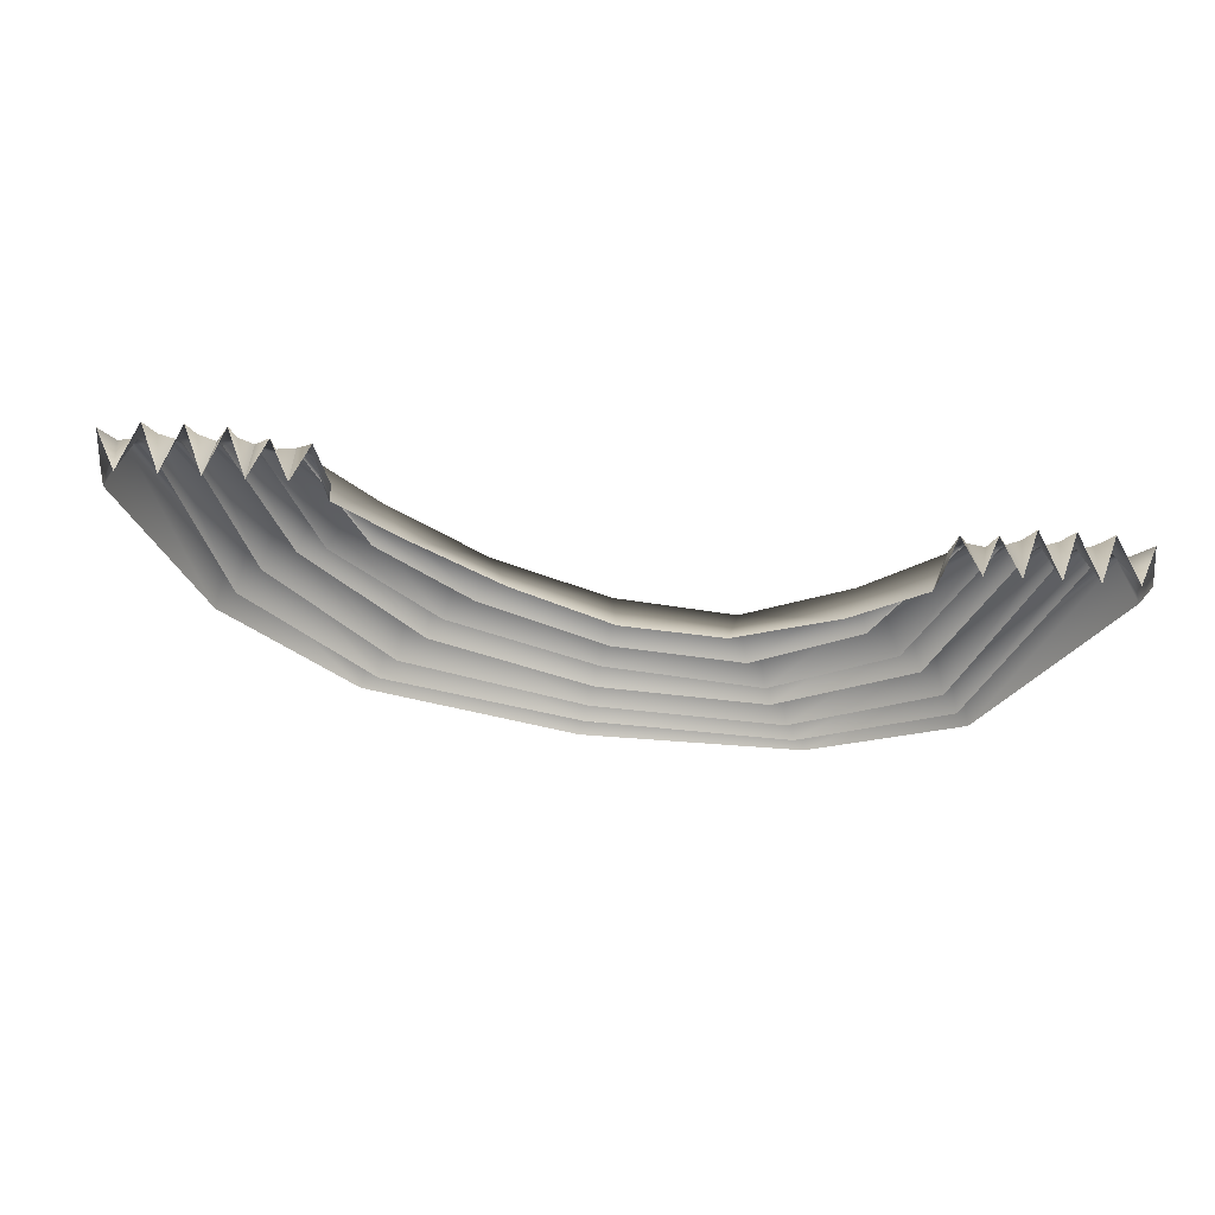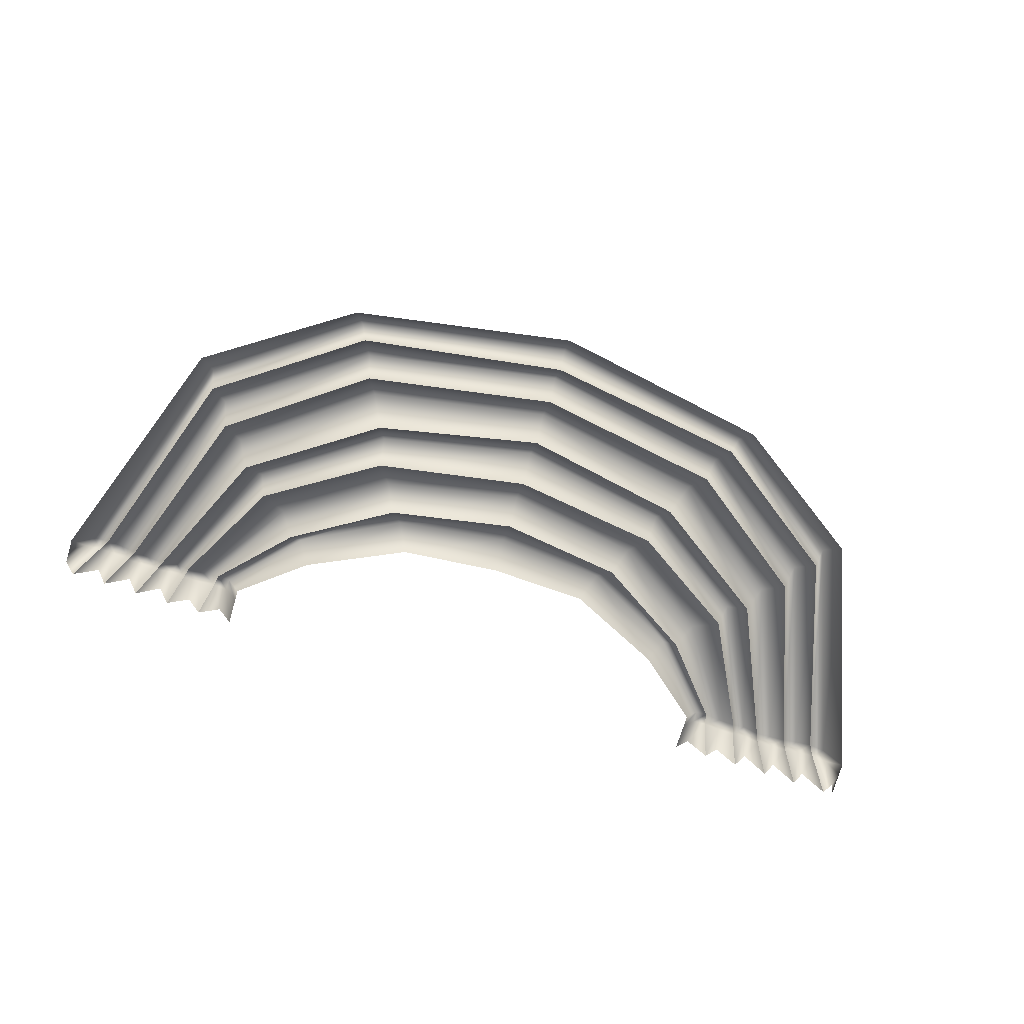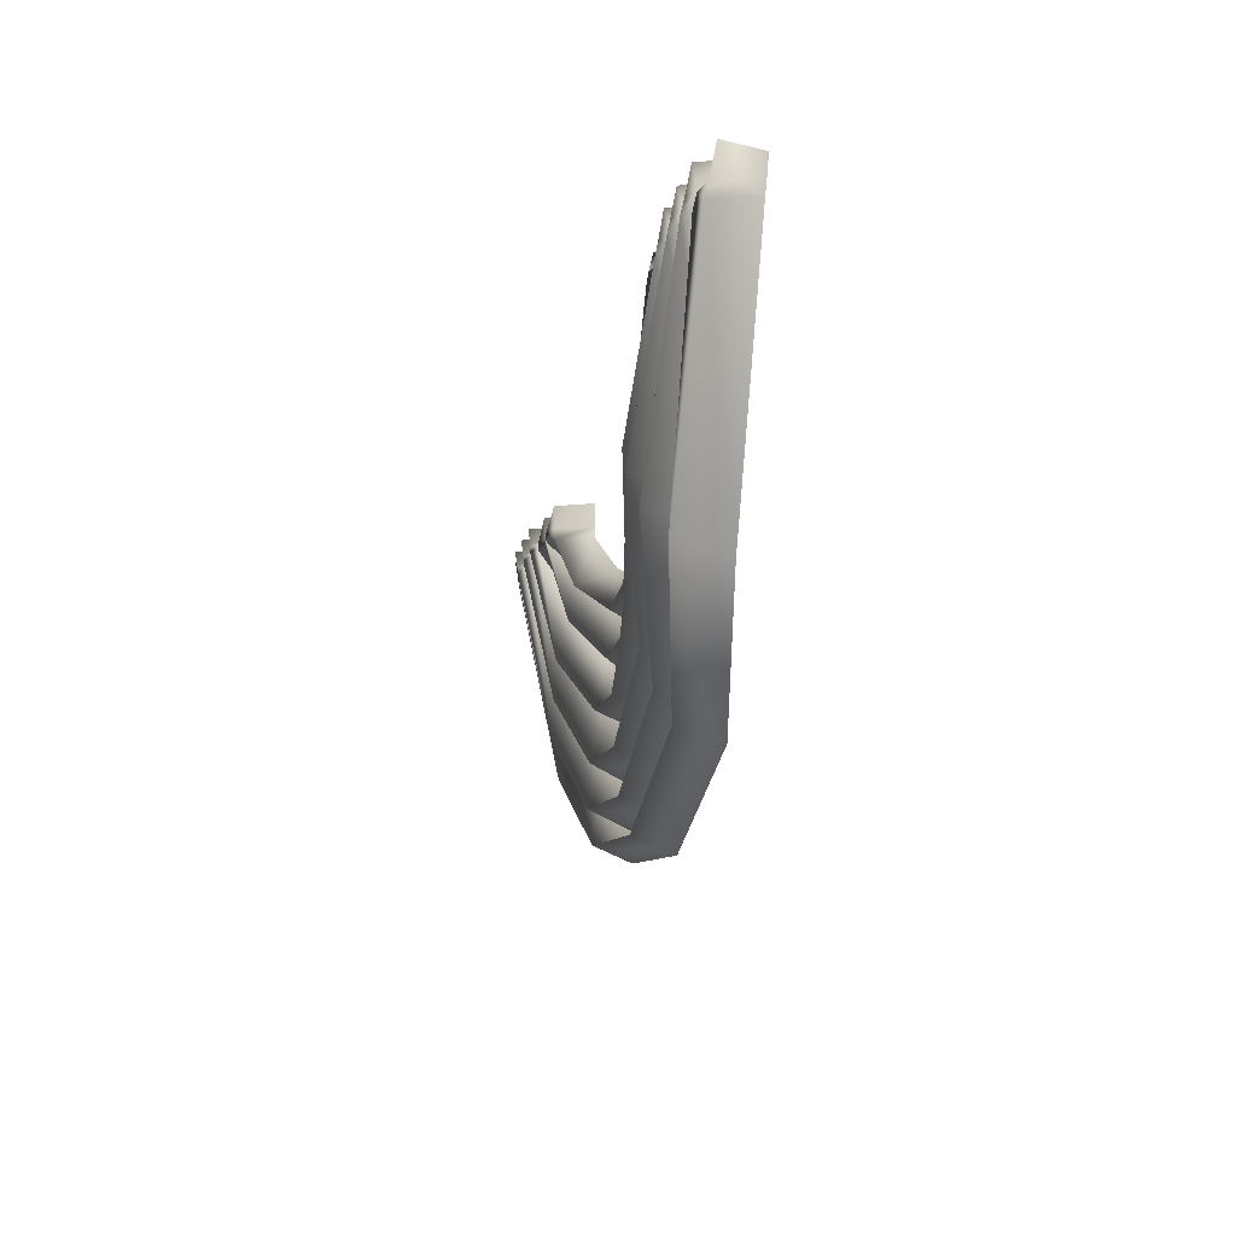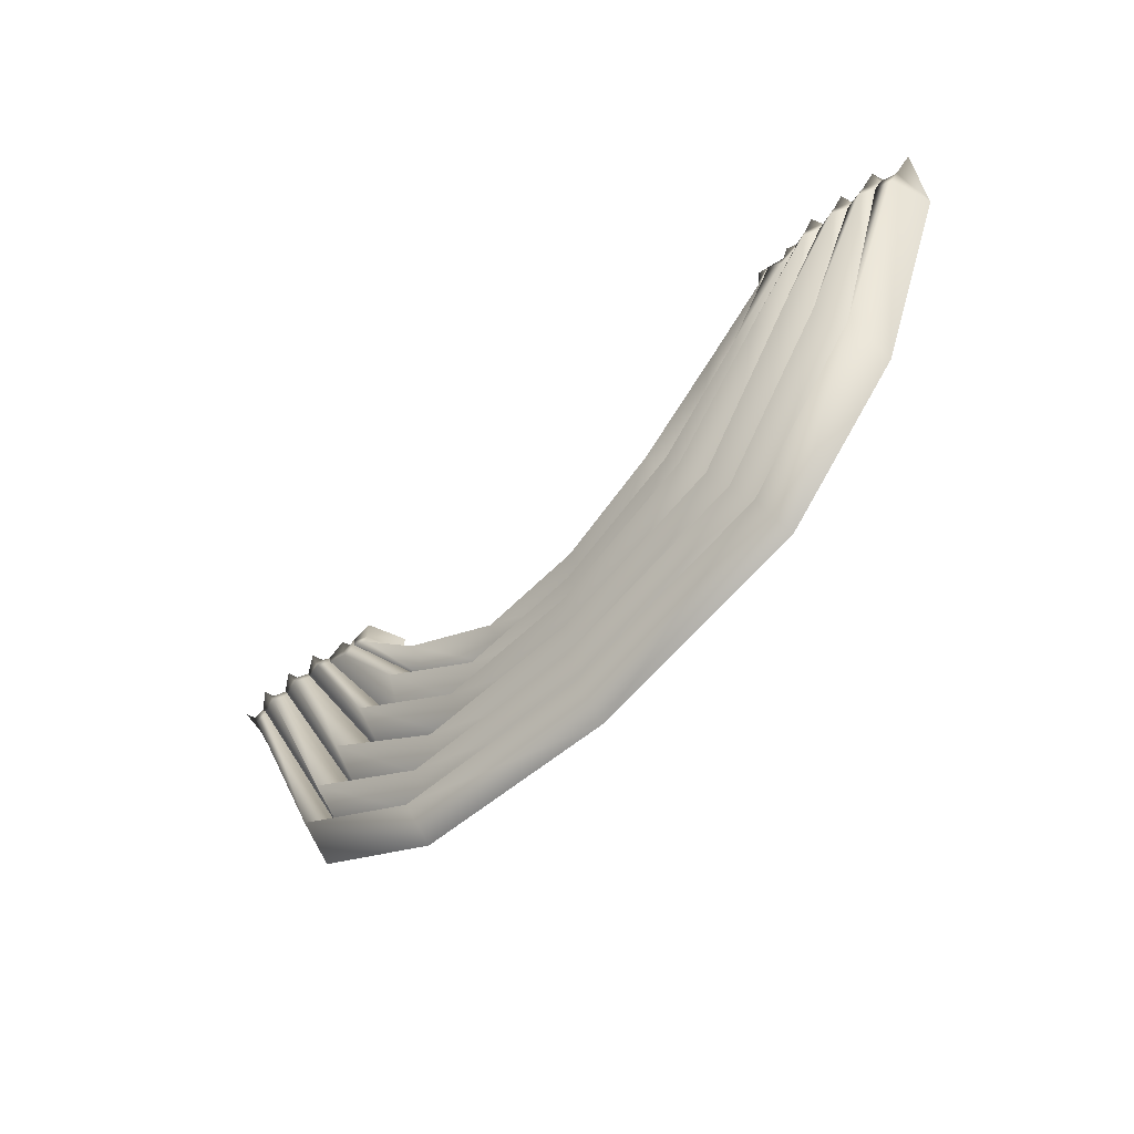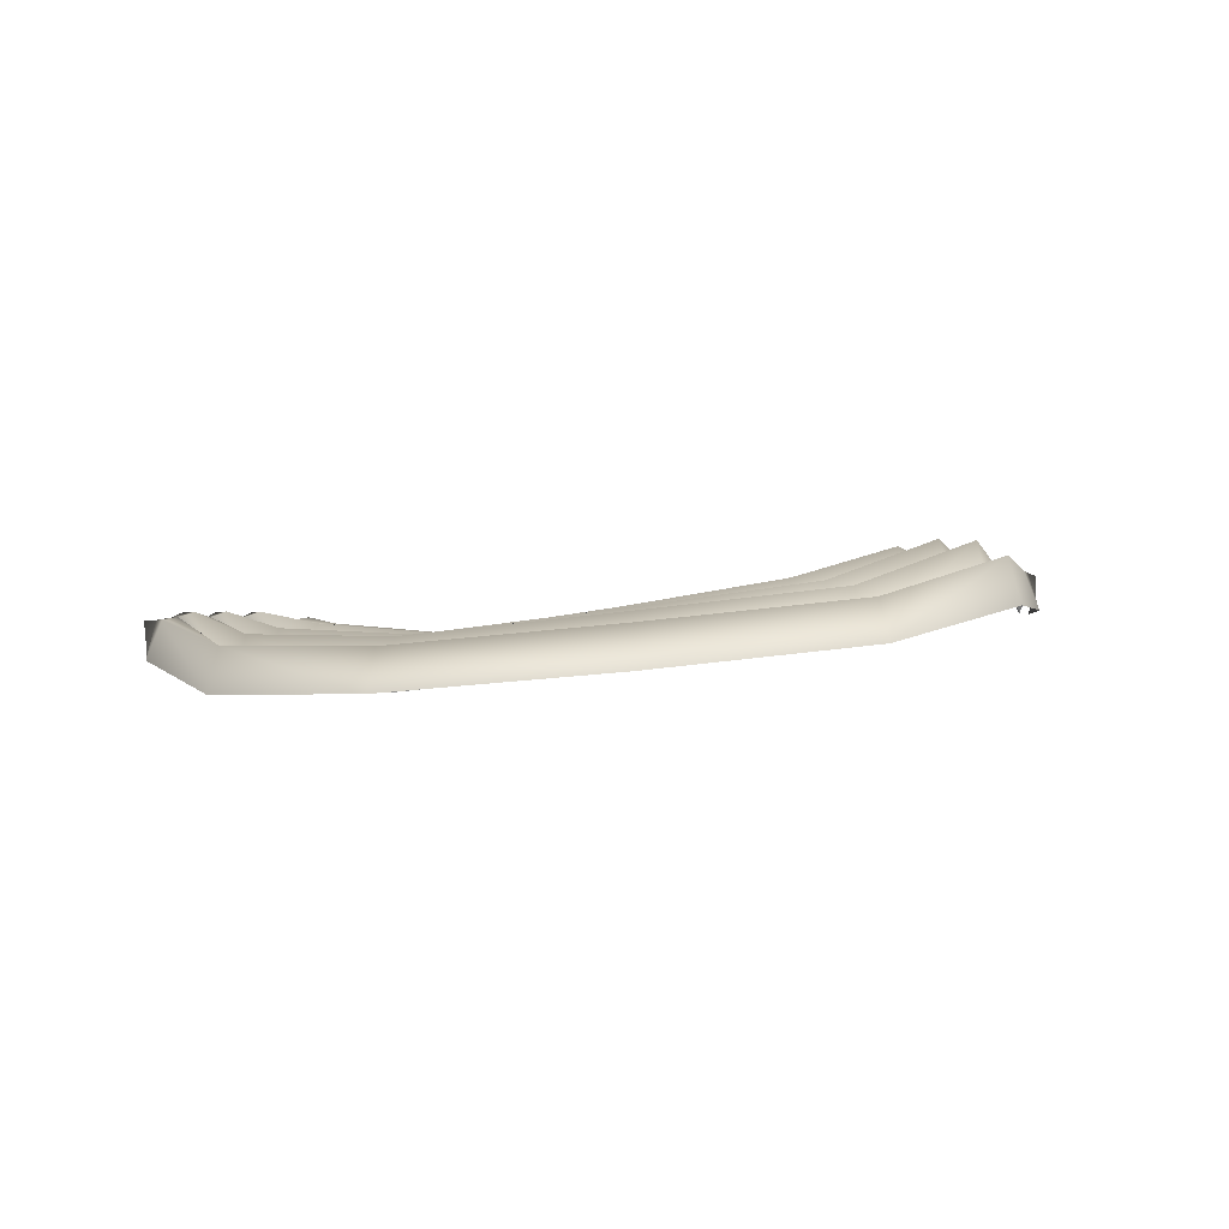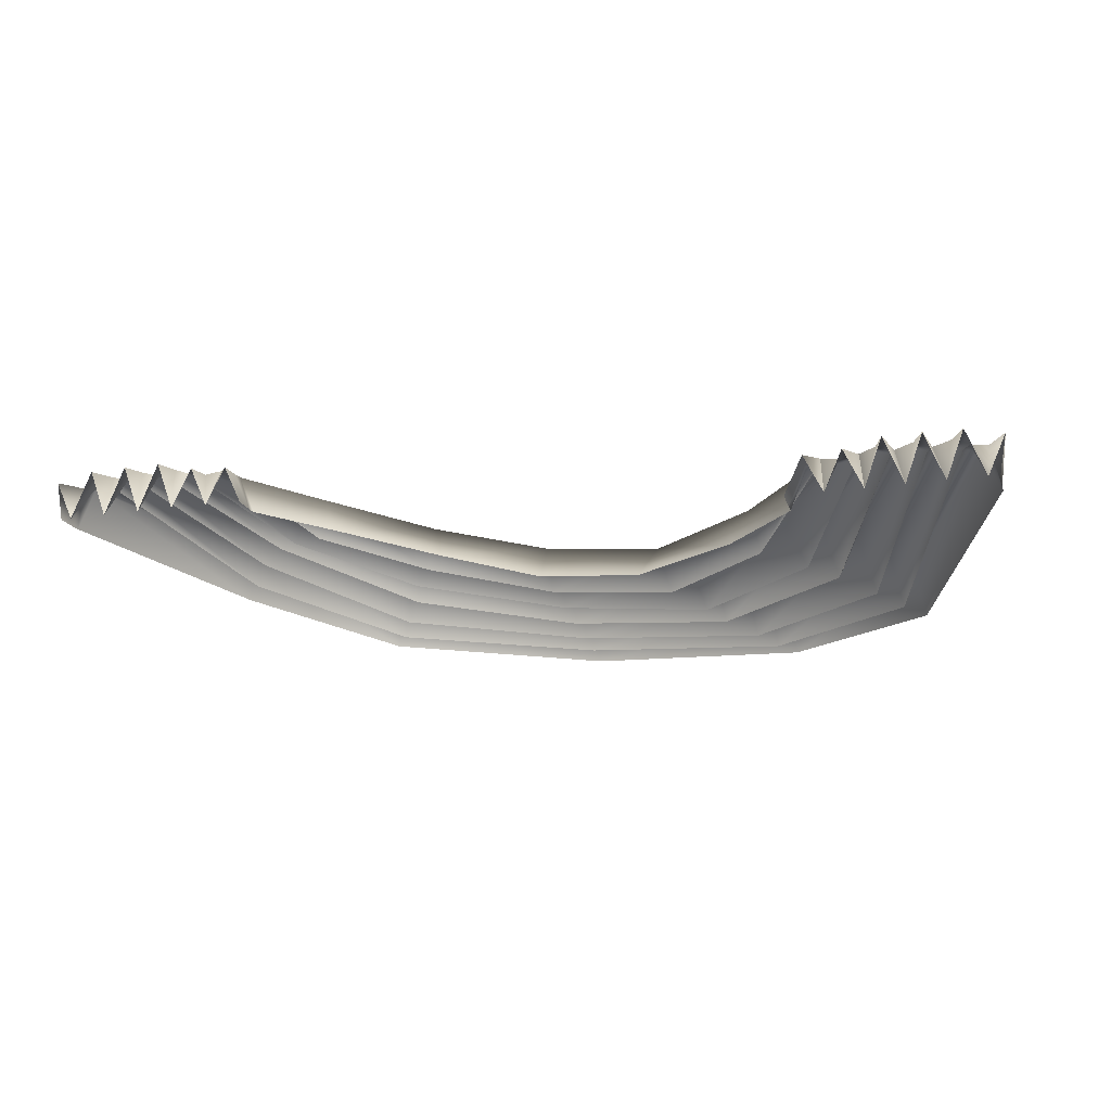
<metadata>
{"format":"obj","ext":"obj","renderer":"f3d","projection":"perspective","resolution":1024,"background":"white","views":[{"elev":-24.2,"azim":172.0,"up":"+Z"},{"elev":-79.9,"azim":-17.6,"up":"+Z"},{"elev":-17.7,"azim":75.8,"up":"+Y"},{"elev":-60.9,"azim":40.1,"up":"+Y"},{"elev":-1.1,"azim":-4.8,"up":"+Z"},{"elev":-20.8,"azim":-165.7,"up":"+Z"}]}
</metadata>
<code>
v 130.1 -1e-06 4.181
v 132.5 -2e-06 9.225
v 134.8 -2e-06 4.23
v 137.2 -4e-06 9.568
v 139.6 -4e-06 4.26
v 141.9 -4e-06 10.7
v 144.3 -4e-06 4.265
v 146.7 -4e-06 10.7
v 149 -4e-06 4.243
v 151.4 -4e-06 10.56
v 153.8 -6e-06 4.199
v 156.1 -6e-06 9.482
v 155.1 -6e-06 4.181
v 121.7 -11.78 3.956
v 123.8 -13.89 9.259
v 125.1 -15.05 4.335
v 127.6 -17.28 10.25
v 130.4 -19.79 5.839
v 132.1 -21.46 12.4
v 133.9 -23.06 6.678
v 136.4 -25.53 13.17
v 138.2 -28.06 6.409
v 139.9 -30.38 12.73
v 141.3 -32.7 5.199
v 142.7 -34.54 10.68
v 143.9 -36.41 4.554
v 95.44 -19.11 -2.336
v 95.44 -22.75 2.925
v 95.44 -25.88 -2.132
v 95.44 -29.35 3.345
v 95.44 -32.4 -2.167
v 95.44 -36.12 4.326
v 95.44 -38.68 -2.404
v 95.44 -42.11 4.046
v 95.44 -44.87 -2.589
v 95.44 -47.75 3.563
v 95.44 -49.72 -2.895
v 95.44 -52.05 2.216
v 95.44 -54.09 -3.197
v 108.8 -18.03 1.443
v 110.7 -21.05 6.583
v 112.1 -23.19 1.594
v 114 -26.15 7.032
v 115.7 -29.29 1.701
v 116.5 -32.12 7.973
v 117.4 -34.45 1.224
v 119.7 -37.97 7.45
v 120.8 -40.7 0.6013
v 122 -43.13 6.665
v 122.9 -45.65 0.06896
v 124.1 -47.2 5.282
v 125.1 -49.01 -0.1037
v 130.3 -4.792 4.676
v 132.4 -4.716 9.727
v 134.1 -4.617 10.42
v 136.2 -4.478 10.07
v 138.6 -4.304 10.44
v 140.5 -4.316 11.19
v 142.5 -4.102 10.43
v 144.8 -4.047 11.17
v 146.9 -4.346 10.45
v 149 -4.488 11.09
v 151 -4.857 10.46
v 153.2 -4.722 10.02
v 155.2 -4.741 4.667
v 130.2 -3.292 4.486
v 132.4 -3.24 9.536
v 134.3 -3.172 10.23
v 136.5 -3.076 9.884
v 138.9 -2.957 10.26
v 140.9 -2.965 11.01
v 143.1 -2.818 10.26
v 145.4 -2.78 11
v 147.5 -2.986 10.26
v 149.7 -3.083 10.89
v 151.9 -3.337 10.24
v 154.1 -3.244 9.804
v 155.2 -3.257 4.482
v 67.03 -13.89 2.075
v 69.18 -11.78 -3.031
v 60.6 -4.792 -2.147
v 58.52 -4.716 2.878
v 65.8 -15.05 -3.337
v 56.81 -4.617 3.557
v 63.32 -17.28 2.001
v 54.63 -4.478 3.183
v 60.5 -19.79 -4
v 52.25 -4.304 3.557
v 58.82 -21.46 2.506
v 50.41 -4.316 4.3
v 56.94 -23.06 -4.559
v 48.33 -4.102 3.557
v 54.51 -25.53 1.857
v 46.04 -4.047 4.316
v 52.67 -28.06 -5.386
v 44.01 -4.346 3.557
v 50.93 -30.38 1.077
v 41.89 -4.488 4.208
v 49.58 -32.7 -5.907
v 39.83 -4.857 3.557
v 48.15 -34.54 -0.33
v 37.72 -4.722 3.171
v 46.94 -36.41 -6.062
v 35.63 -4.741 -2.147
v 82.11 -18.03 -3.689
v 80.21 -21.05 0.8057
v 78.76 -23.19 -4.593
v 76.88 -26.15 0.3595
v 75.17 -29.29 -5.253
v 74.37 -32.12 1.156
v 73.51 -34.45 -5.368
v 71.22 -37.97 0.9881
v 70.07 -40.7 -5.591
v 68.87 -43.13 0.7094
v 68 -45.65 -5.722
v 66.77 -47.2 -0.4367
v 65.79 -49.01 -5.78
v 60.65 -3.292 -2.147
v 58.48 -3.24 2.878
v 56.57 -3.172 3.557
v 54.33 -3.076 3.183
v 51.96 -2.957 3.557
v 49.95 -2.965 4.3
v 47.78 -2.818 3.557
v 45.47 -2.78 4.316
v 43.33 -2.986 3.557
v 41.14 -3.083 4.208
v 38.98 -3.337 3.557
v 36.79 -3.244 3.171
v 35.68 -3.257 -2.147
v 60.76 5e-06 -2.147
v 58.4 5e-06 2.878
v 56.03 5e-06 -2.147
v 53.67 8e-06 3.183
v 51.3 7e-06 -2.147
v 48.94 7e-06 4.3
v 46.57 7e-06 -2.147
v 44.21 8e-06 4.316
v 41.85 7e-06 -2.147
v 39.48 8e-06 4.208
v 37.12 9e-06 -2.147
v 34.75 9e-06 3.171
v 35.77 9e-06 -2.147
f 15 54 53 14
f 16 55 54 15
f 17 56 55 16
f 18 57 56 17
f 19 58 57 18
f 20 59 58 19
f 21 60 59 20
f 22 61 60 21
f 23 62 61 22
f 24 63 62 23
f 25 64 63 24
f 26 65 64 25
f 28 41 40 27
f 29 42 41 28
f 30 43 42 29
f 31 44 43 30
f 32 45 44 31
f 33 46 45 32
f 34 47 46 33
f 35 48 47 34
f 36 49 48 35
f 37 50 49 36
f 38 51 50 37
f 39 52 51 38
f 41 15 14 40
f 42 16 15 41
f 43 17 16 42
f 44 18 17 43
f 45 19 18 44
f 46 20 19 45
f 47 21 20 46
f 48 22 21 47
f 49 23 22 48
f 50 24 23 49
f 51 25 24 50
f 52 26 25 51
f 54 67 66 53
f 55 68 67 54
f 56 69 68 55
f 57 70 69 56
f 58 71 70 57
f 59 72 71 58
f 60 73 72 59
f 61 74 73 60
f 62 75 74 61
f 63 76 75 62
f 64 77 76 63
f 65 78 77 64
f 67 2 1 66
f 68 3 2 67
f 69 4 3 68
f 70 5 4 69
f 71 6 5 70
f 72 7 6 71
f 73 8 7 72
f 74 9 8 73
f 75 10 9 74
f 76 11 10 75
f 77 12 11 76
f 78 13 12 77
f 79 80 81 82
f 83 79 82 84
f 85 83 84 86
f 87 85 86 88
f 89 87 88 90
f 91 89 90 92
f 93 91 92 94
f 95 93 94 96
f 97 95 96 98
f 99 97 98 100
f 101 99 100 102
f 103 101 102 104
f 28 27 105 106
f 29 28 106 107
f 30 29 107 108
f 31 30 108 109
f 32 31 109 110
f 33 32 110 111
f 34 33 111 112
f 35 34 112 113
f 36 35 113 114
f 37 36 114 115
f 38 37 115 116
f 39 38 116 117
f 106 105 80 79
f 107 106 79 83
f 108 107 83 85
f 109 108 85 87
f 110 109 87 89
f 111 110 89 91
f 112 111 91 93
f 113 112 93 95
f 114 113 95 97
f 115 114 97 99
f 116 115 99 101
f 117 116 101 103
f 82 81 118 119
f 84 82 119 120
f 86 84 120 121
f 88 86 121 122
f 90 88 122 123
f 92 90 123 124
f 94 92 124 125
f 96 94 125 126
f 98 96 126 127
f 100 98 127 128
f 102 100 128 129
f 104 102 129 130
f 119 118 131 132
f 120 119 132 133
f 121 120 133 134
f 122 121 134 135
f 123 122 135 136
f 124 123 136 137
f 125 124 137 138
f 126 125 138 139
f 127 126 139 140
f 128 127 140 141
f 129 128 141 142
f 130 129 142 143

</code>
